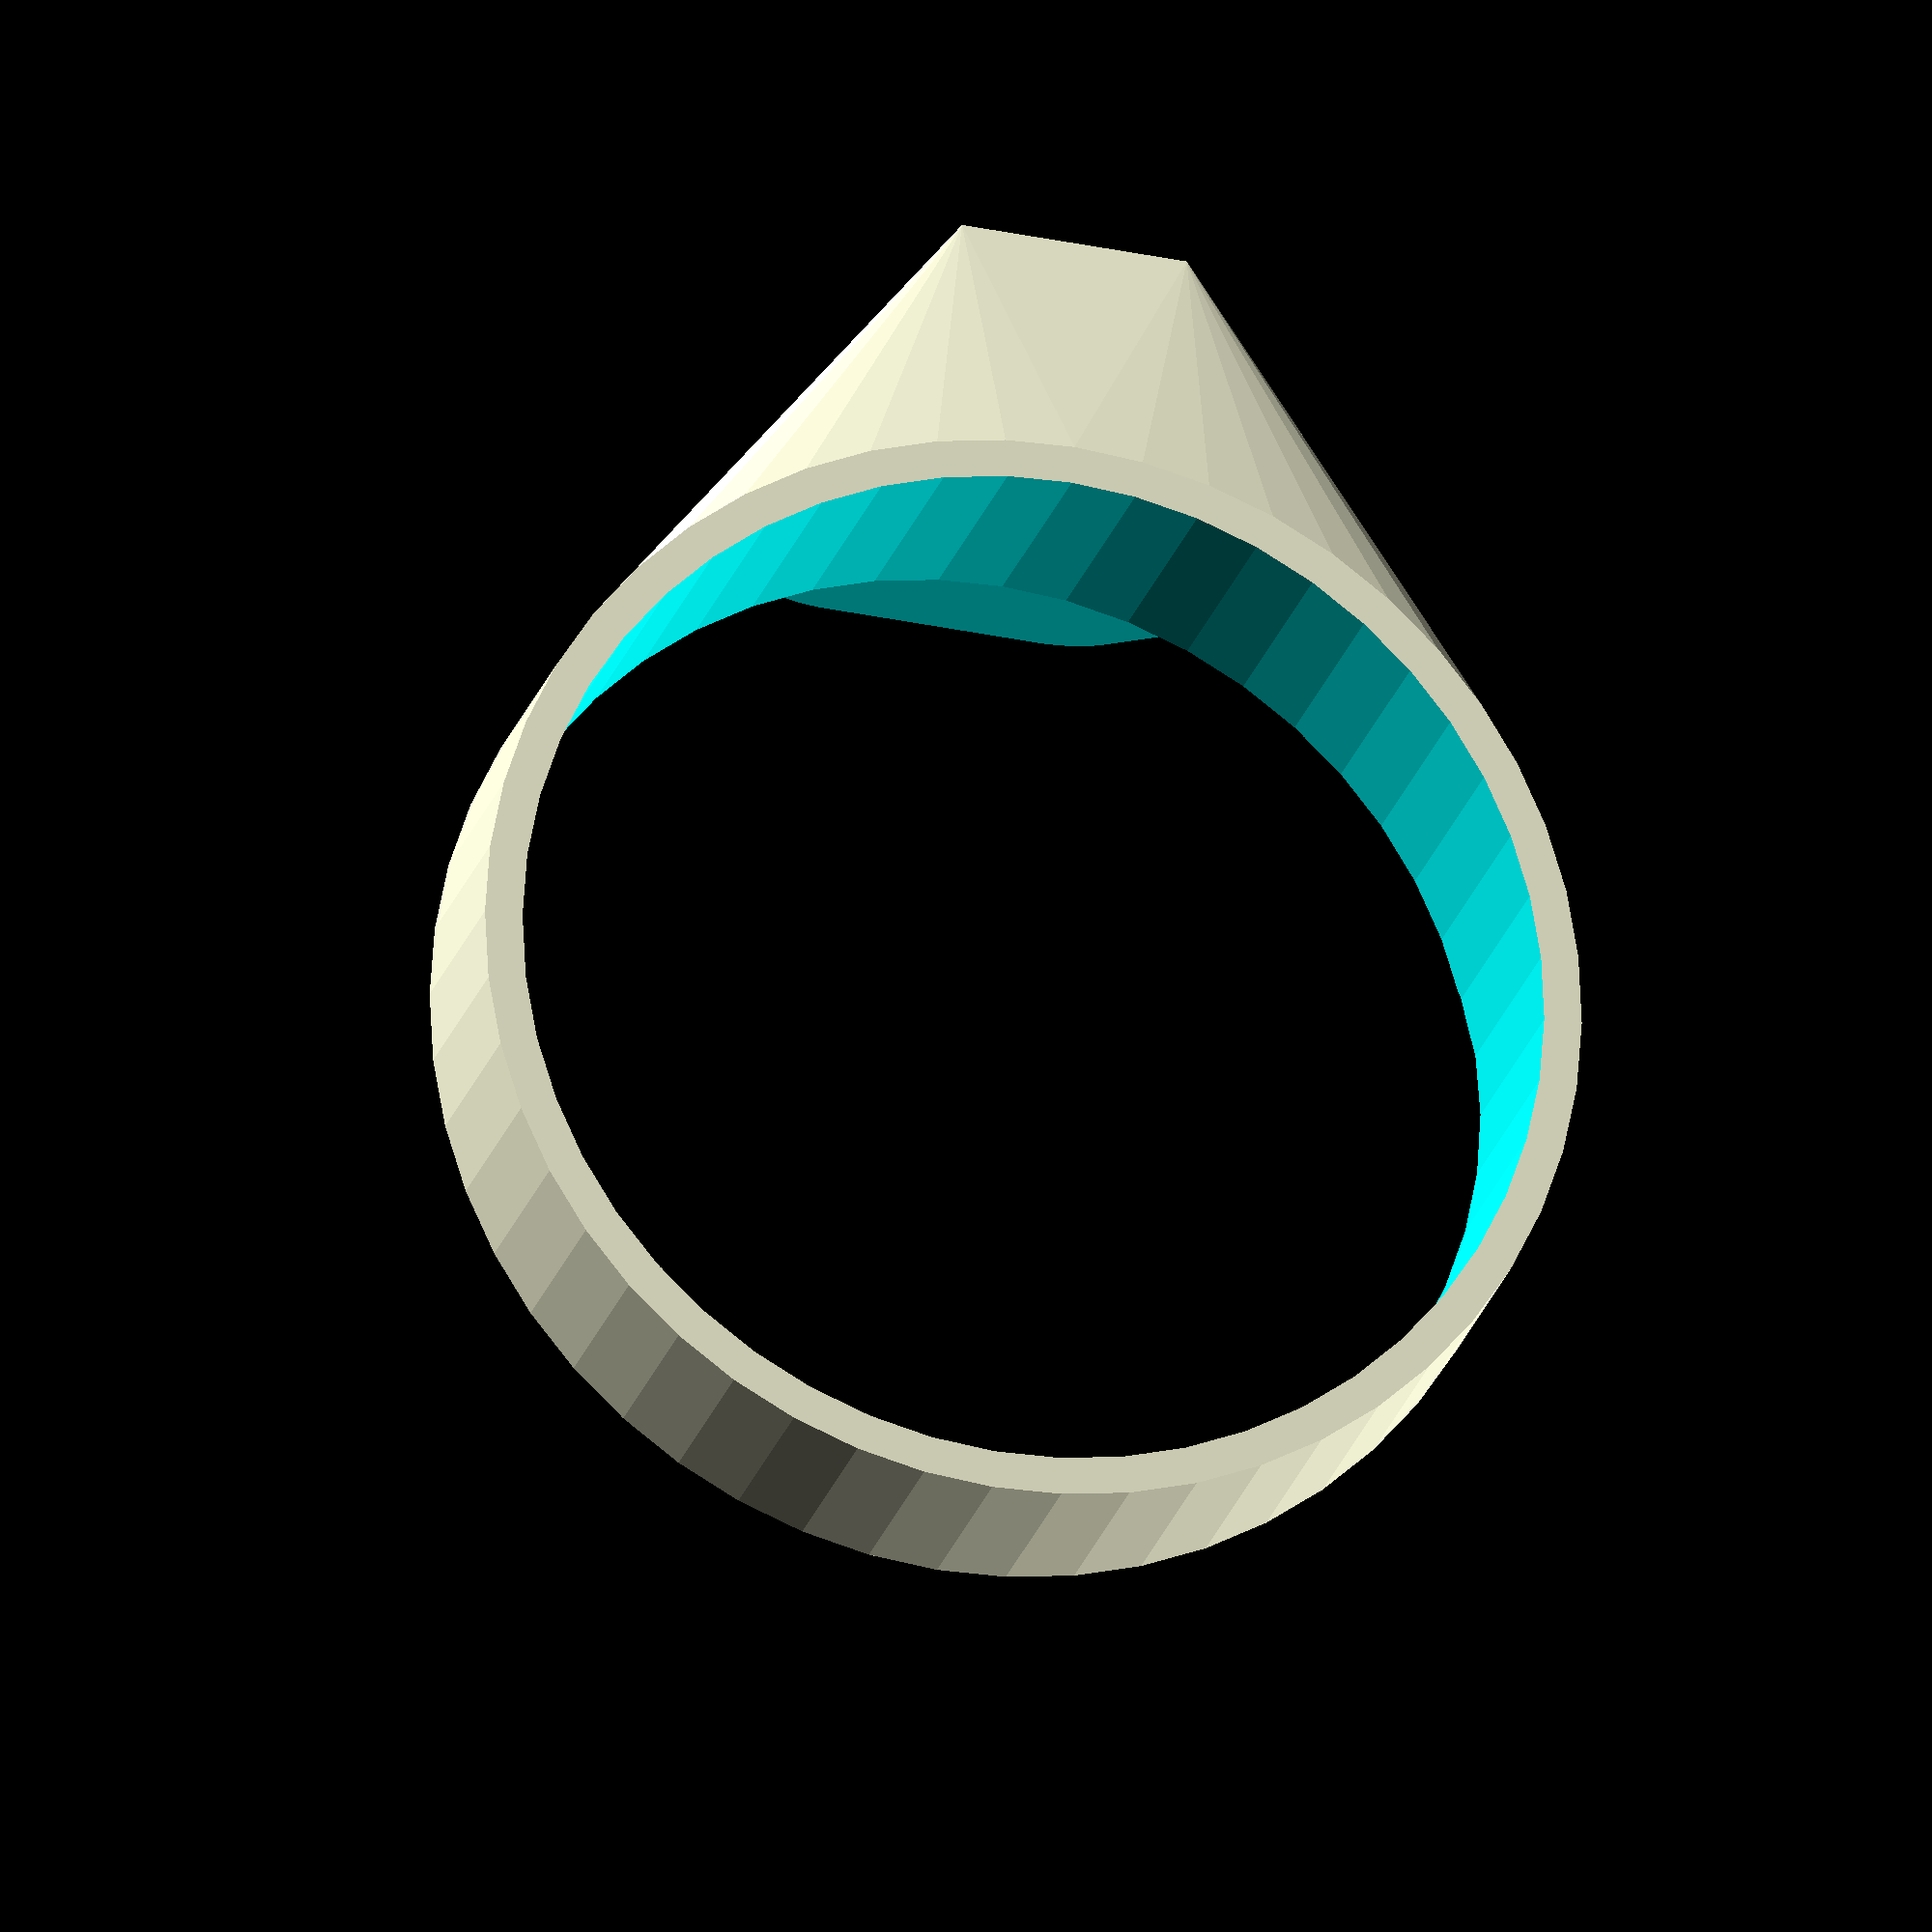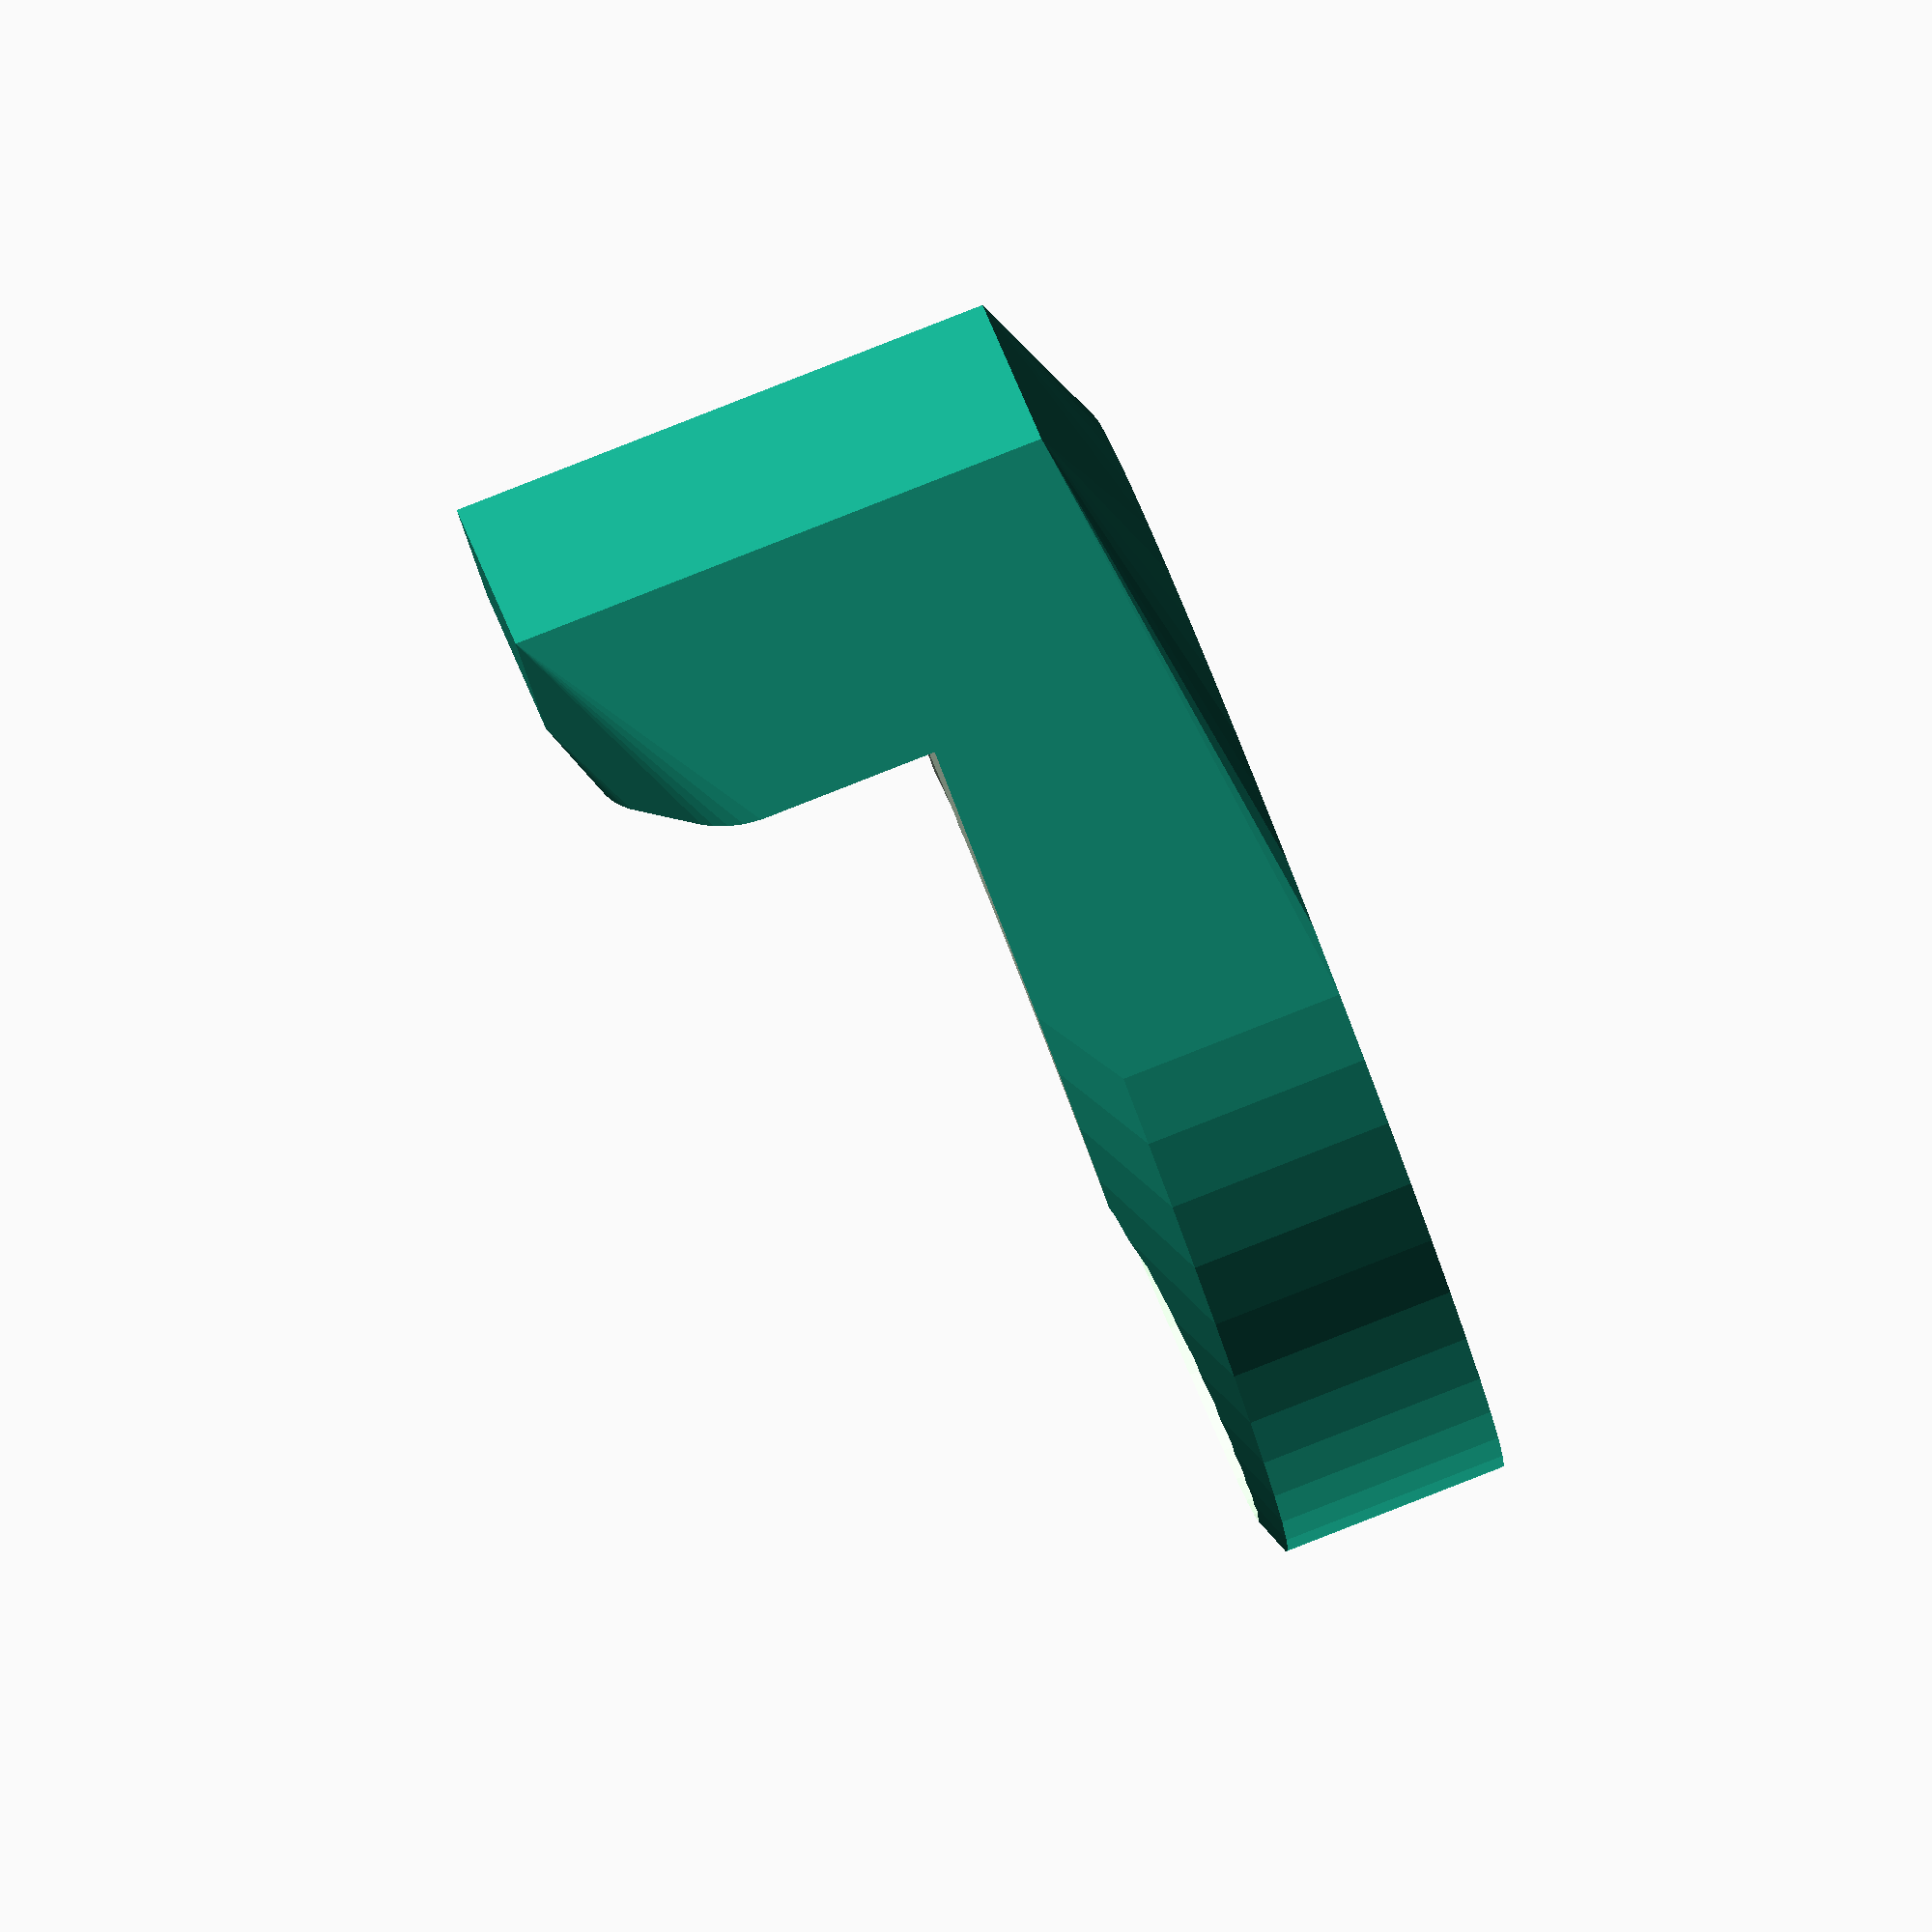
<openscad>
$fn=50;

h=30;
d1=73;
d2=d1-5;

module grip(){hull(){translate([d1,0,0])cube([h+5,h,(h-10)/2],center=true);cylinder(h,d1,d1,center=true);}}
module handle(){translate([h+d2,0,-(d2-5)/2])cube([h/2,h,d1],center=true);}
module combined(){hull(){grip();handle();}}
module holder(){difference(){combined();cylinder(100*h,d2,d2,center=true);}}
difference(){holder();translate([d1/1.5,0,-1.75*h])cube([2*h,2.5*d1,2*h],center=true);}
</openscad>
<views>
elev=201.6 azim=94.3 roll=193.8 proj=o view=solid
elev=275.5 azim=315.9 roll=248.6 proj=o view=wireframe
</views>
